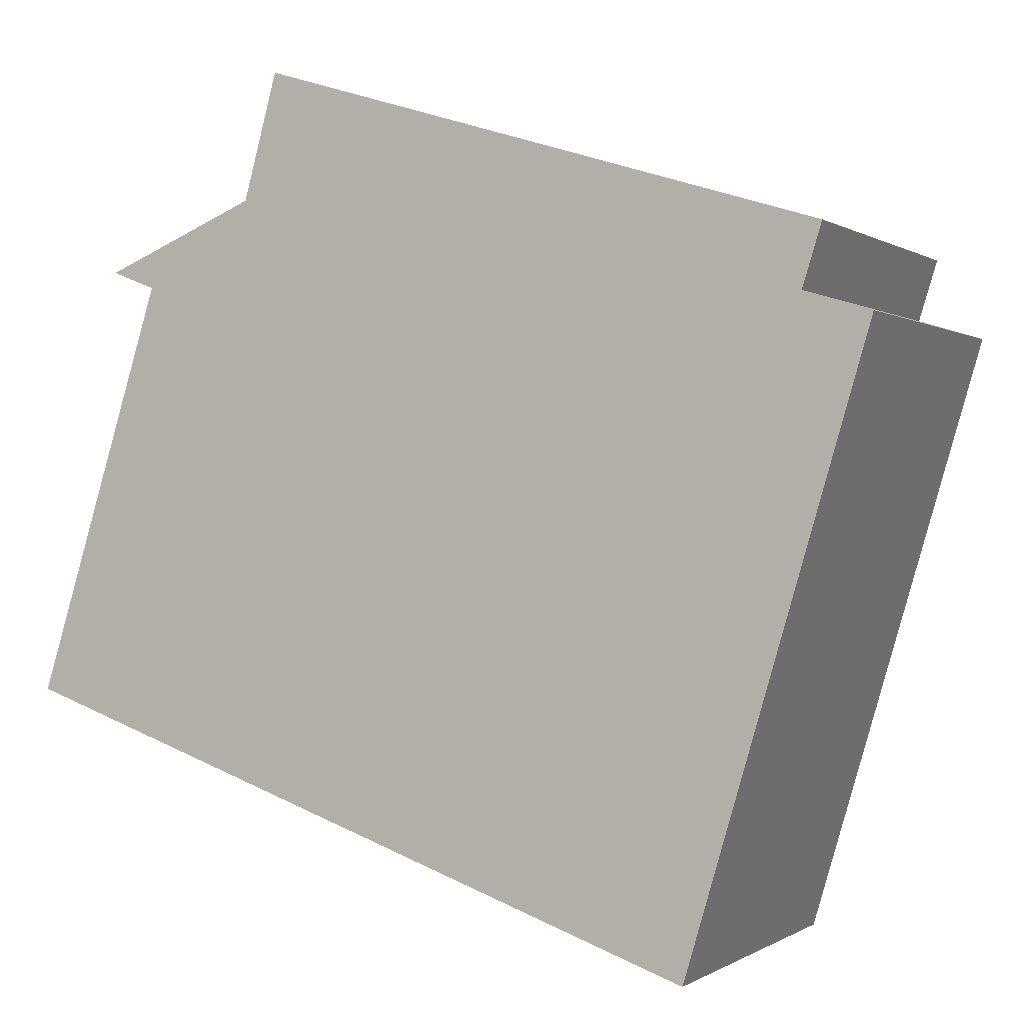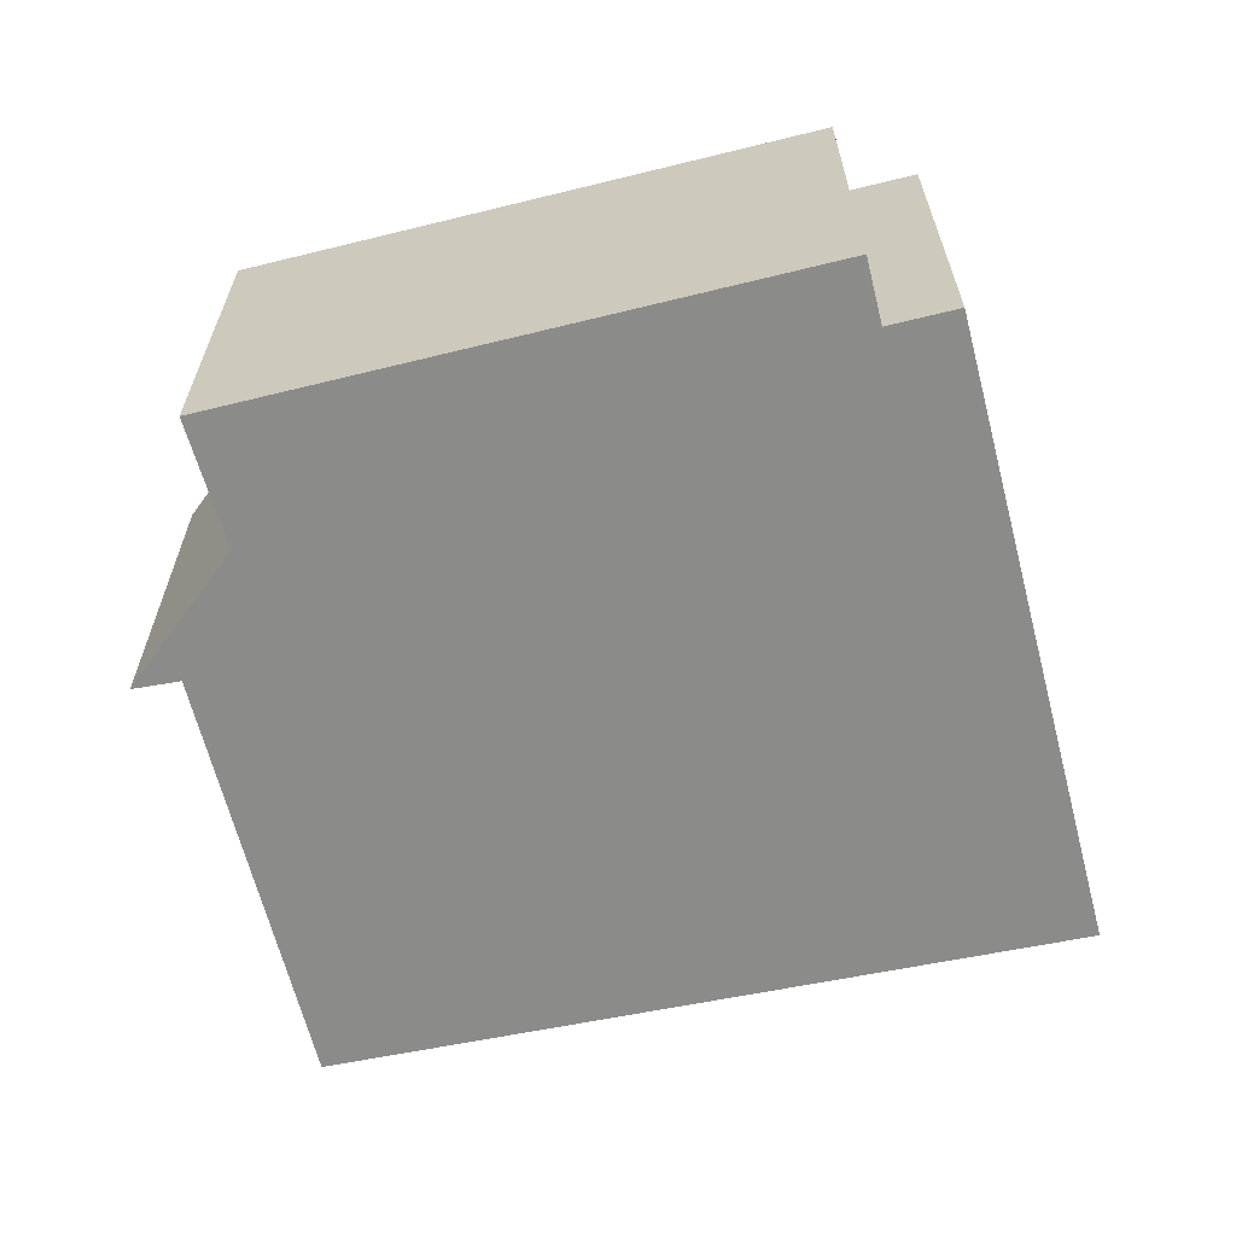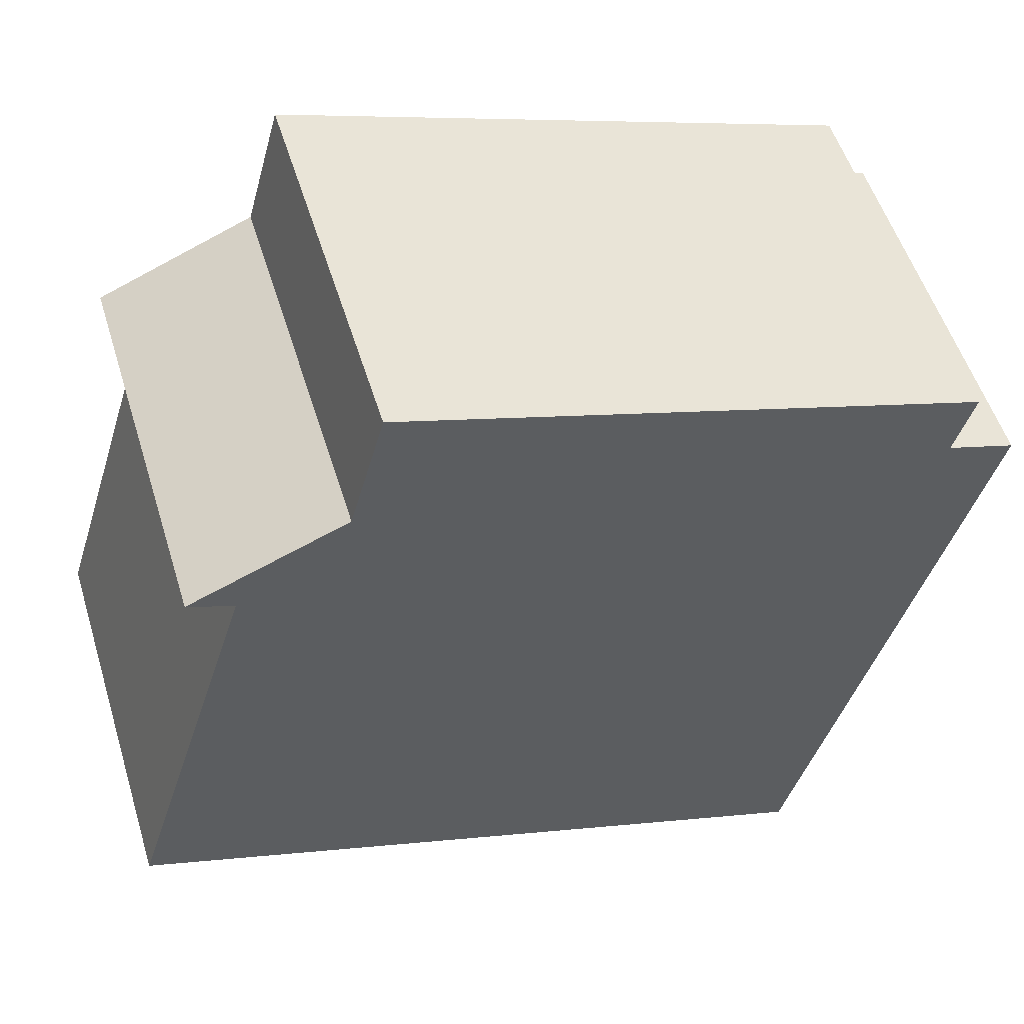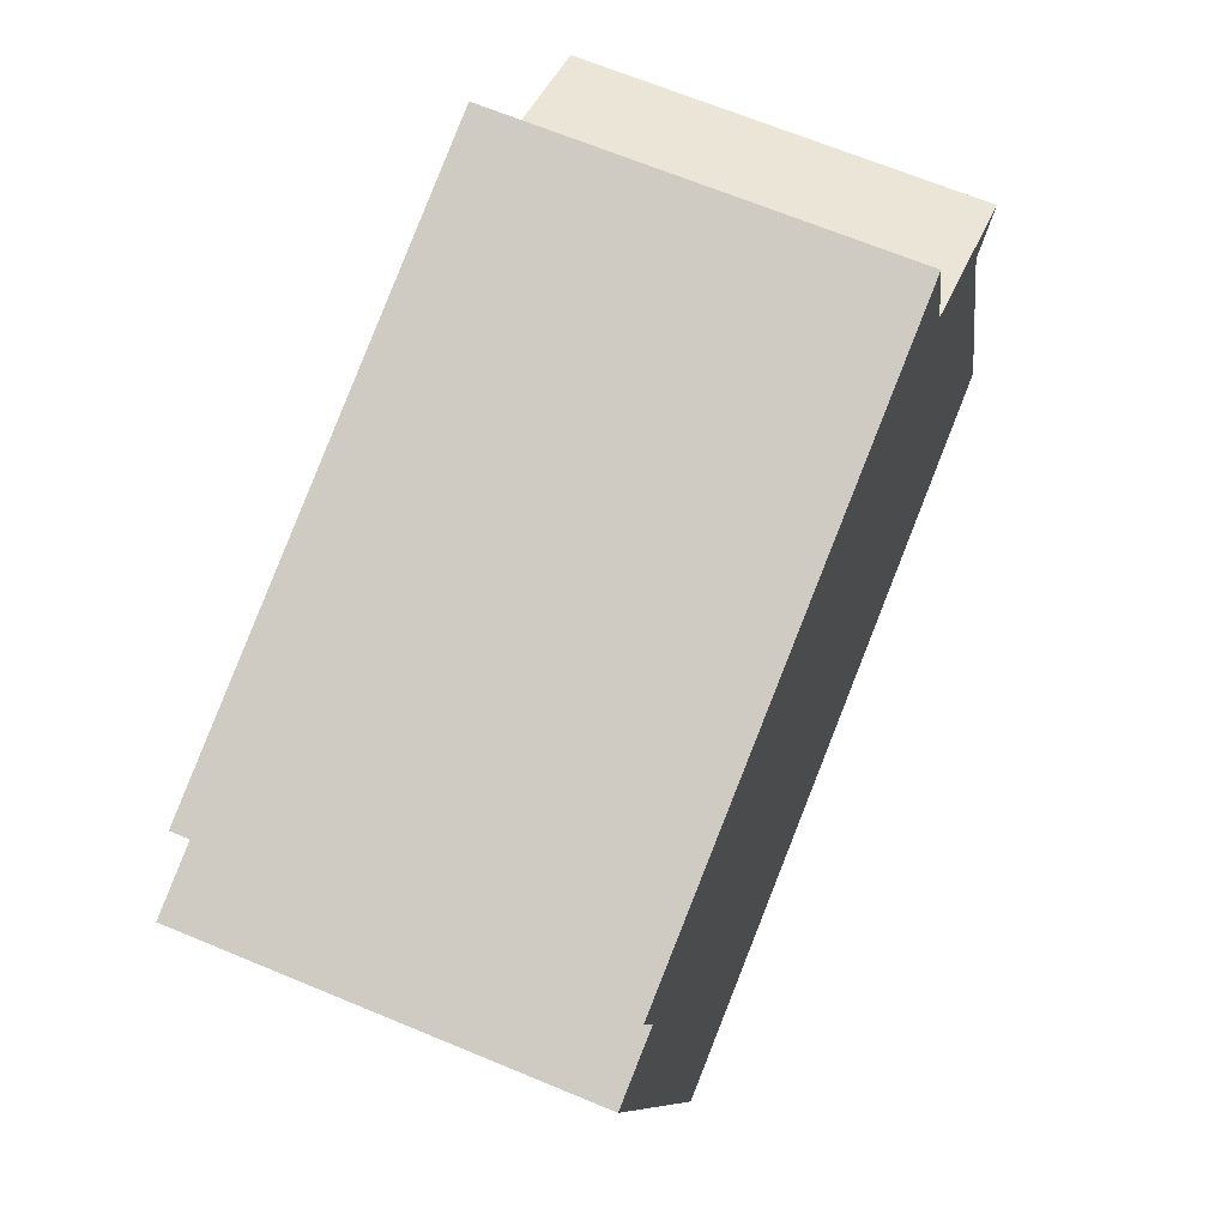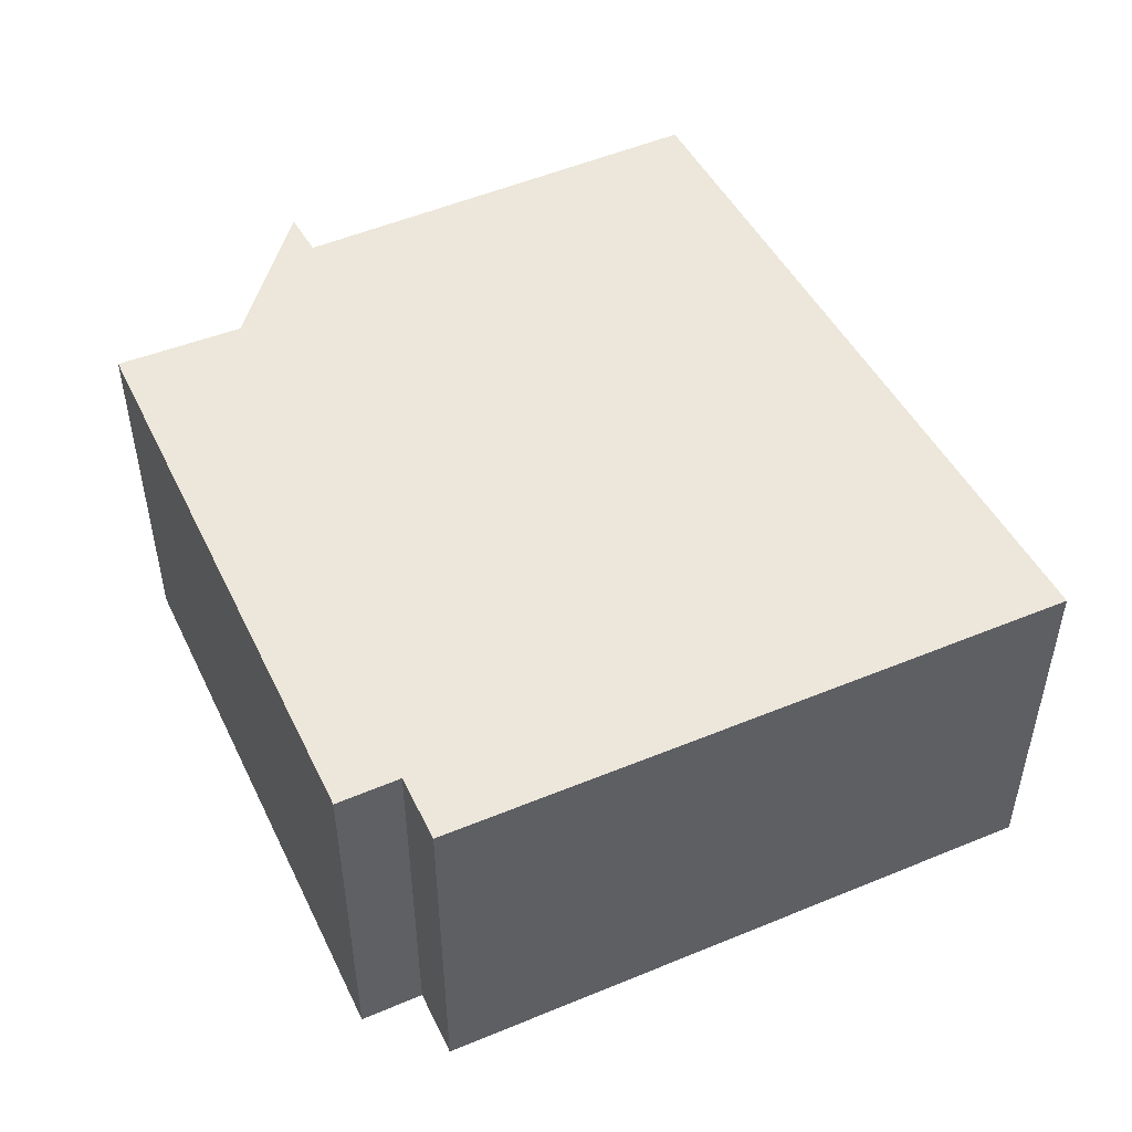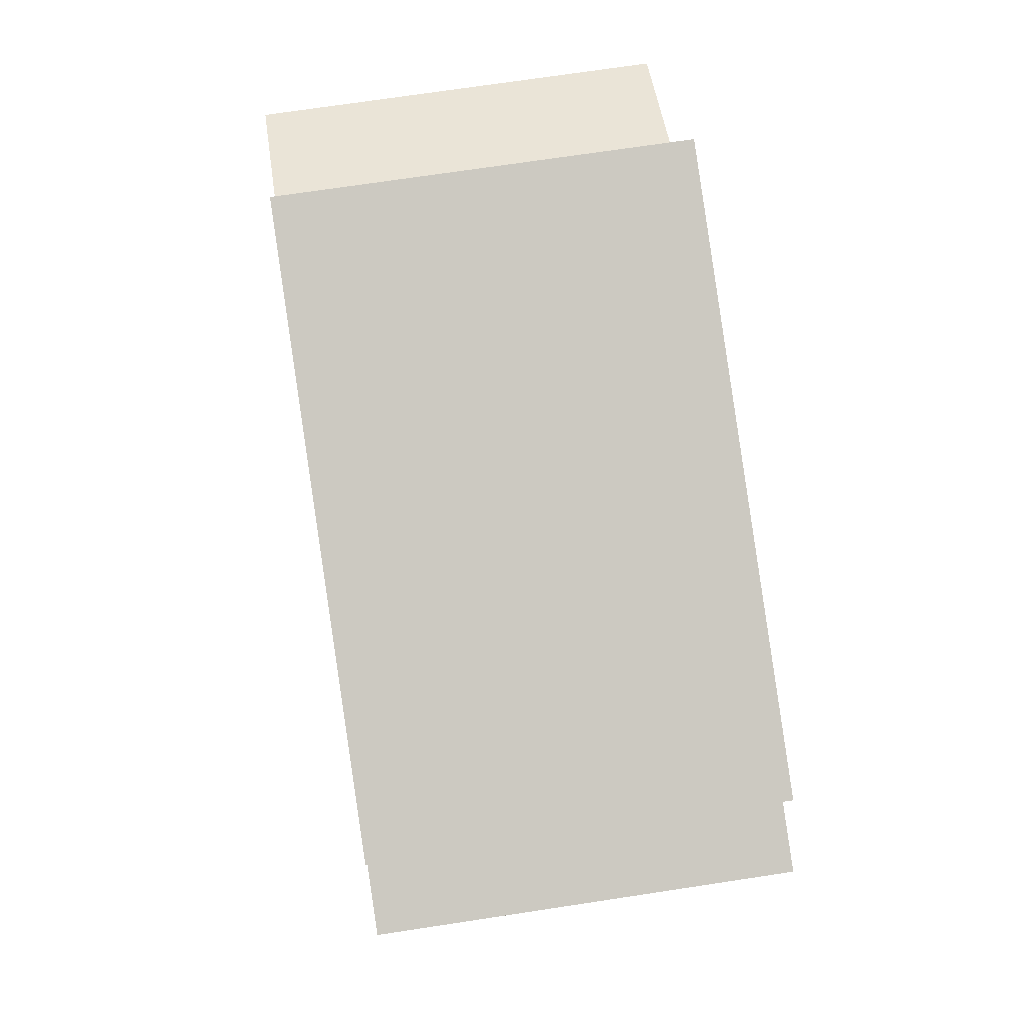
<metadata>
{"format":"obj","ext":"obj","renderer":"f3d","projection":"perspective","resolution":1024,"background":"white","views":[{"elev":-0.2,"azim":25.3,"up":"+Z"},{"elev":-63.7,"azim":31.2,"up":"+Y"},{"elev":53.3,"azim":-17.0,"up":"+Z"},{"elev":66.0,"azim":112.8,"up":"+Z"},{"elev":50.3,"azim":82.1,"up":"+Y"},{"elev":70.3,"azim":81.3,"up":"+Z"}]}
</metadata>
<code>
v  4.708 2.132 2.486
v  1.342 2.132 2.768
v  1.533 2.132 3.47
v  0.72 2.132 2.305
v  0.471 2.132 2.402
v  0 2.132 1.305e-16
v  3.811 2.132 -1.36
v  4.6 2.132 2.138
v  4.974 2.132 2.022
v  3.958 2.132 -1.412
v  4.708 -1.522e-16 2.486
v  4.6 -1.309e-16 2.138
v  4.974 -1.238e-16 2.022
v  3.958 8.646e-17 -1.412
v  1.533 -2.125e-16 3.47
v  0 0 0
v  3.811 8.328e-17 -1.36
v  0.72 -1.411e-16 2.305
v  0.471 -1.471e-16 2.402
v  1.342 -1.695e-16 2.768
g defaultobject
f 1 2 3
f 2 4 5
f 4 2 6
f 6 2 7
f 7 2 8
f 8 2 1
f 7 8 9
f 7 9 10
f 11 8 1
f 8 11 12
f 13 10 9
f 10 13 14
f 12 9 8
f 9 12 13
f 15 1 3
f 1 15 11
f 14 7 10
f 7 14 6
f 6 14 16
f 16 14 17
f 18 5 4
f 5 18 19
f 16 4 6
f 4 16 18
f 20 3 2
f 3 20 15
f 19 2 5
f 2 19 20
f 19 18 20
f 15 12 11
f 12 15 17
f 17 15 20
f 17 20 16
f 16 20 18
f 12 14 13
f 14 12 17

</code>
